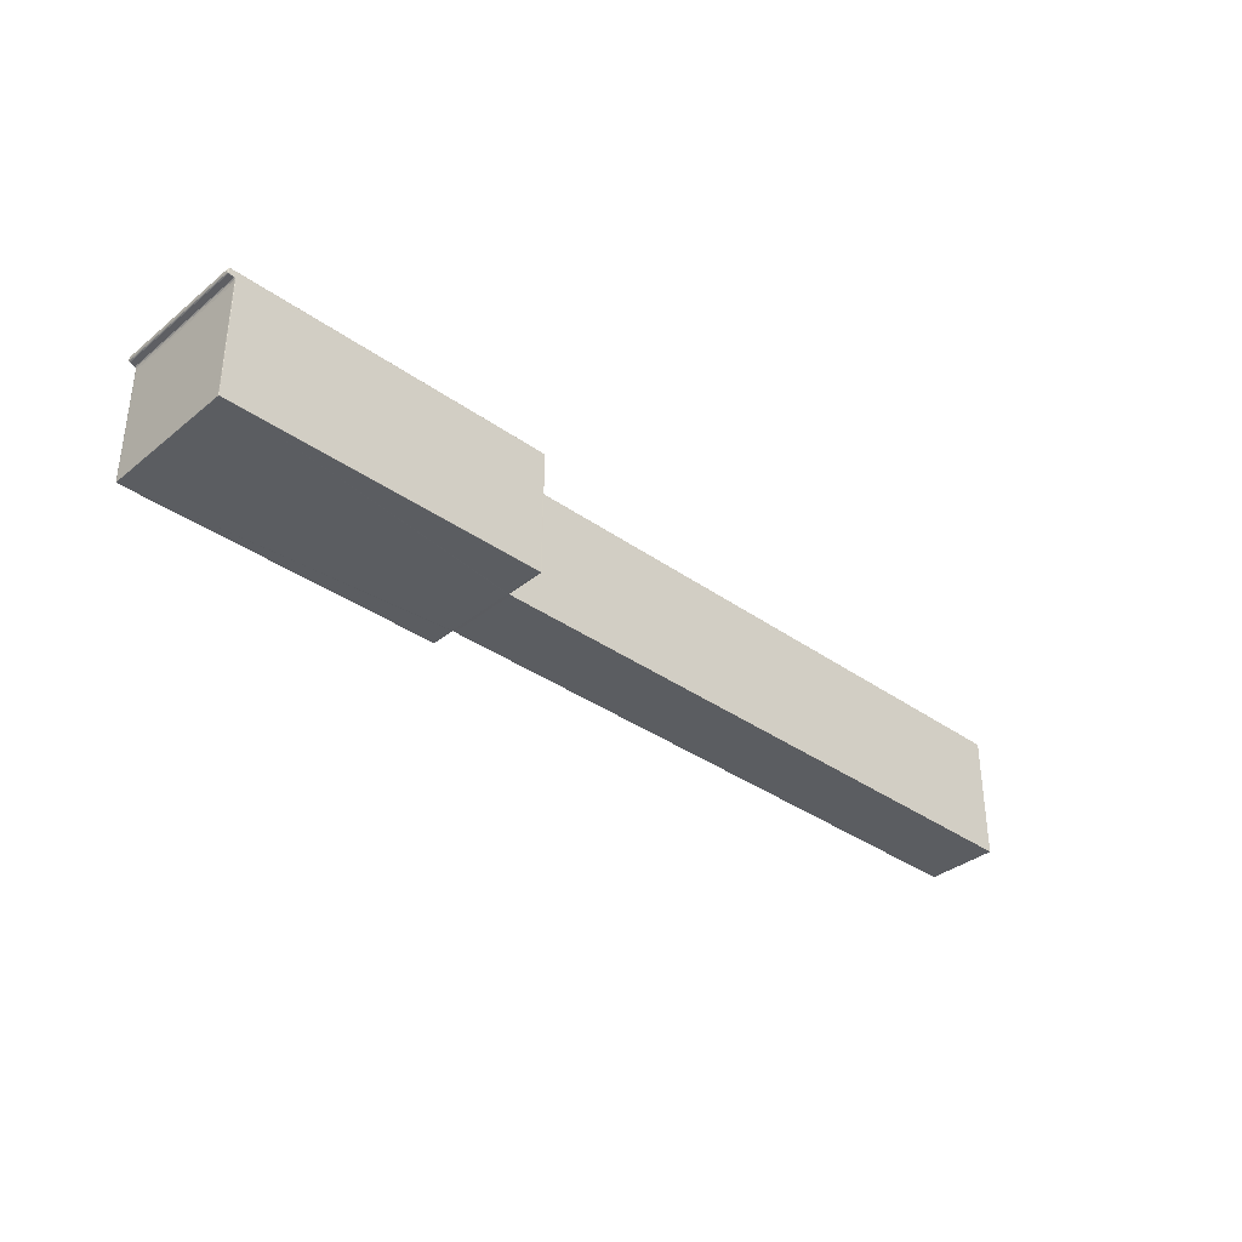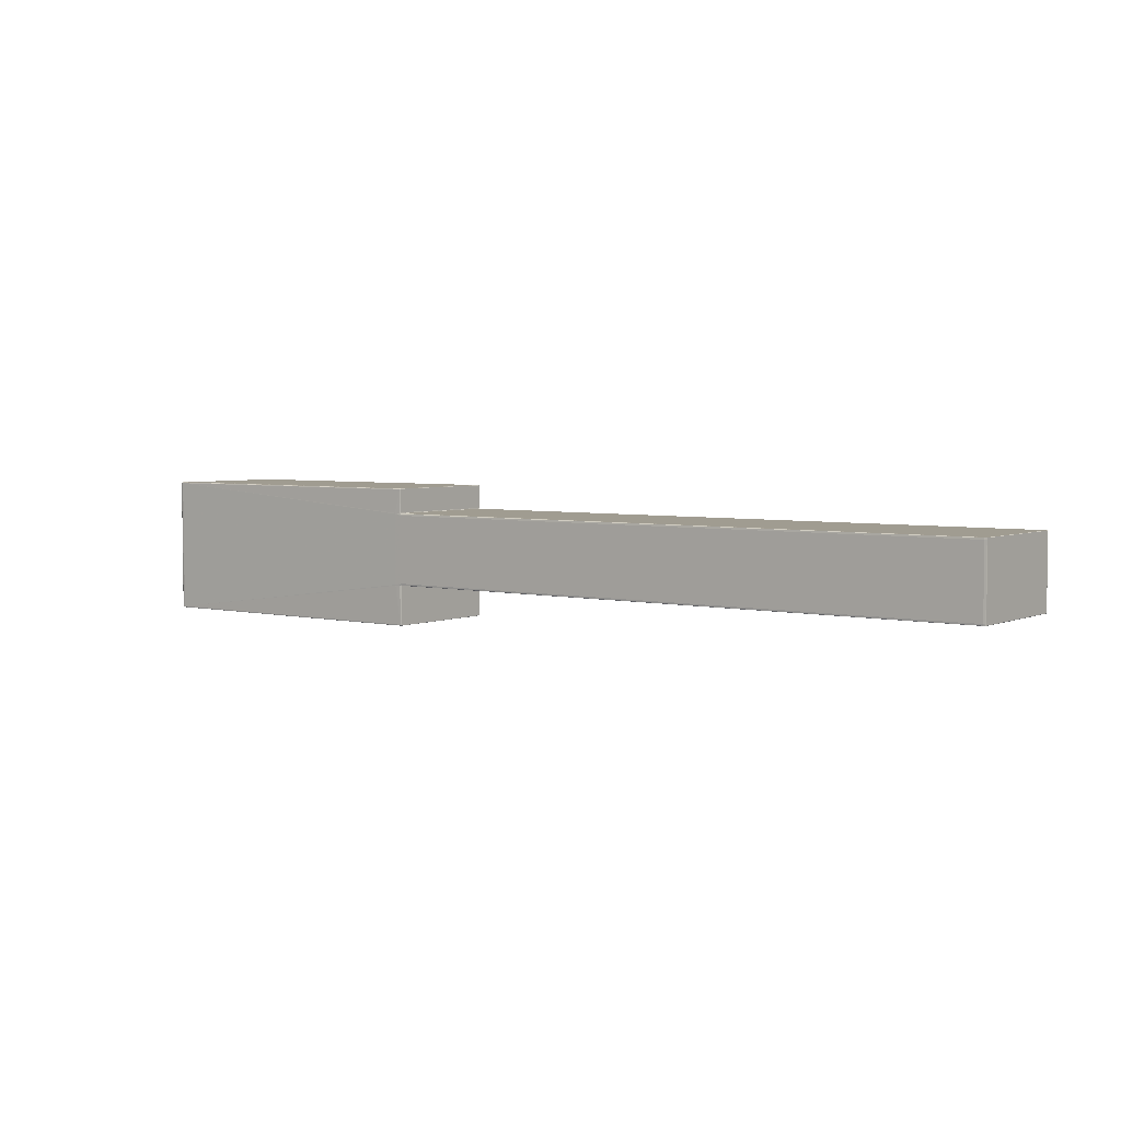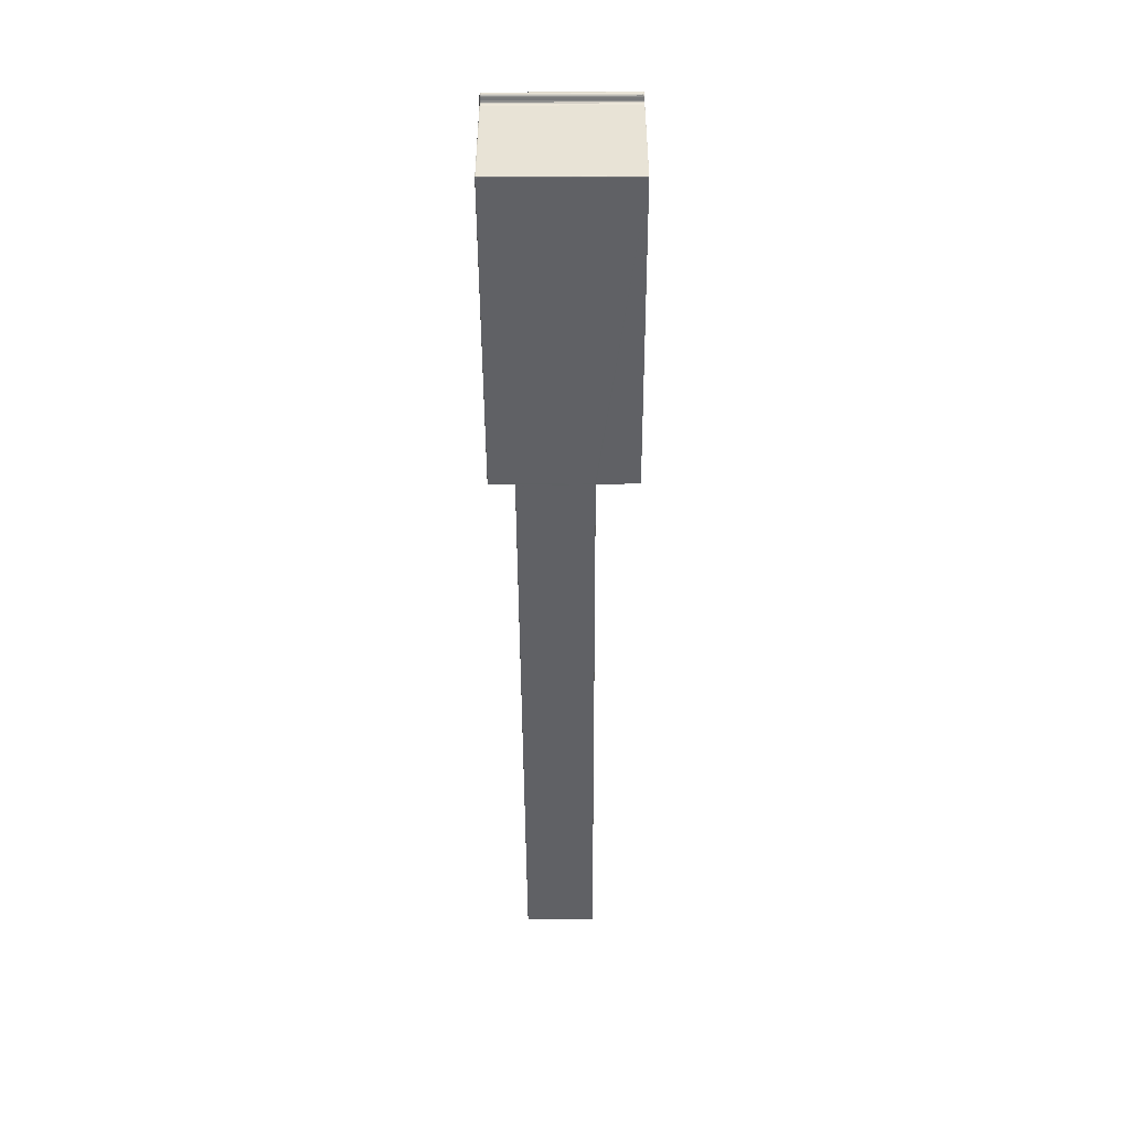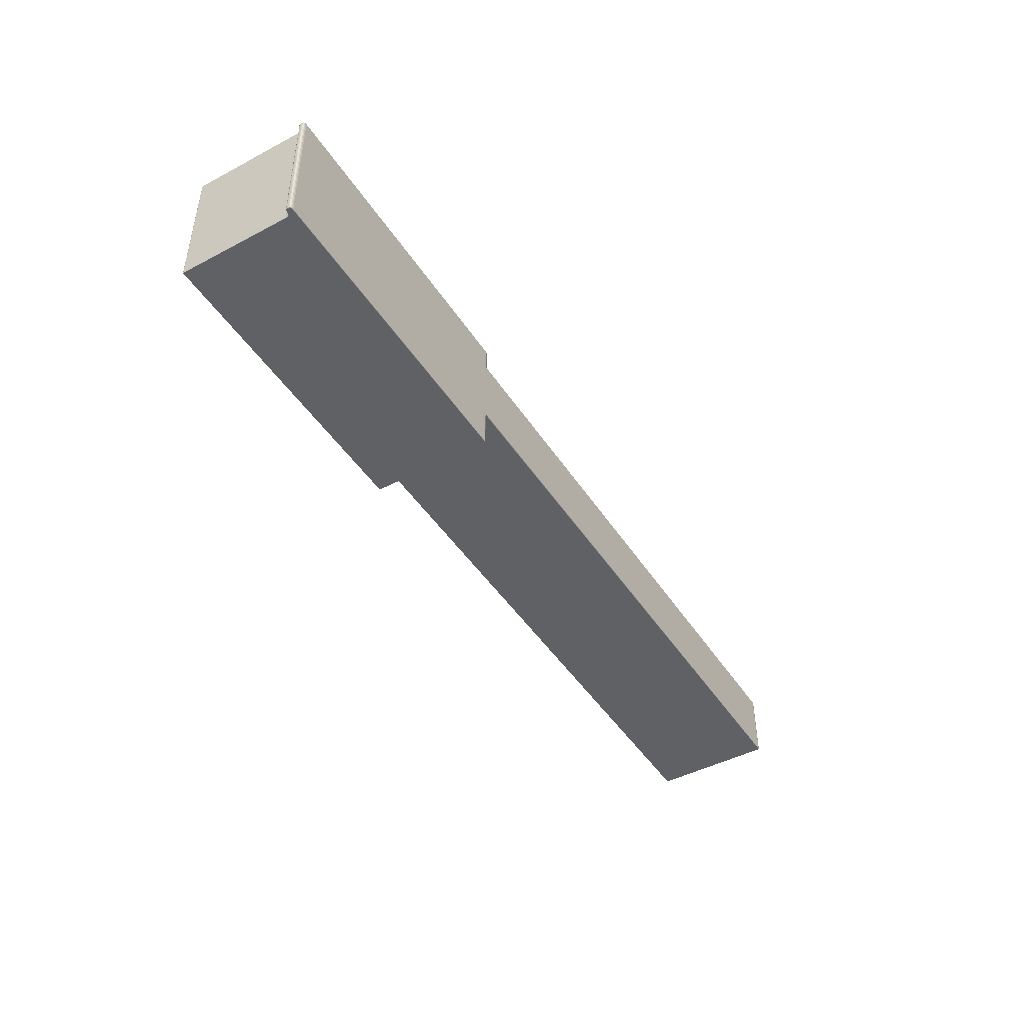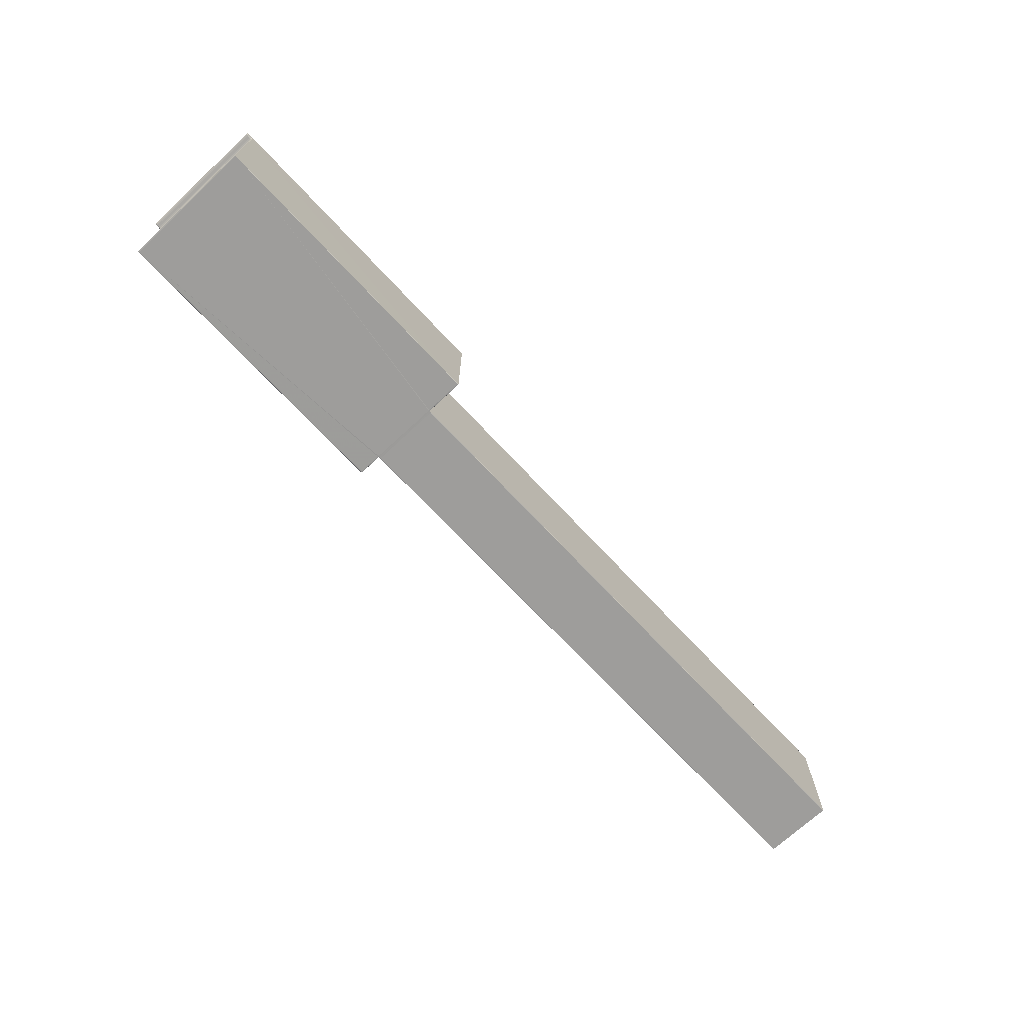
<metadata>
{"format":"obj","ext":"obj","renderer":"f3d","projection":"perspective","resolution":1024,"background":"white","views":[{"elev":-35.5,"azim":136.7,"up":"+Y"},{"elev":4.3,"azim":-143.2,"up":"+Z"},{"elev":-48.2,"azim":90.3,"up":"+Y"},{"elev":-45.7,"azim":121.2,"up":"+Z"},{"elev":-70.4,"azim":133.0,"up":"+Y"}]}
</metadata>
<code>
o G1
v 0.2093 0.5979 0.4381
v 0.2094 0.598 0.4381
v 0.2093 0.5978 0.4381
v 0.2093 0.5979 0.4379
v 0.2094 0.5979 0.4595
v 0.2094 0.598 0.4595
v 0.2093 0.5979 0.4597
v 0.2093 0.5979 0.4598
v 0.2094 0.598 0.4597
v 0.2093 0.5978 0.4597
v 0.2092 0.5977 0.4597
v 0.2092 0.5978 0.4598
v 0.2091 0.5978 0.4598
v 0.2091 0.5977 0.4598
v 0.209 0.5977 0.4598
v 0.2091 0.5977 0.4598
v 0.209 0.5977 0.4598
v 0.2085 0.5976 0.4599
v 0.2085 0.5976 0.4598
v 0.2083 0.5976 0.4599
v 0.2083 0.5975 0.4598
v 0.2082 0.5974 0.4599
v 0.2083 0.5977 0.4599
v 0.208 0.5977 0.4599
v 0.2085 0.5977 0.4599
v 0.2085 0.5979 0.4599
v 0.209 0.5978 0.4599
v 0.209 0.5979 0.4599
v 0.2092 0.5979 0.4598
v 0.209 0.5984 0.4599
v 0.1583 0.5984 0.4599
v 0.209 0.5985 0.4599
v 0.2092 0.5984 0.4598
v 0.2092 0.5983 0.4598
v 0.2091 0.5985 0.4598
v 0.2093 0.5984 0.4598
v 0.2092 0.5985 0.4598
v 0.2093 0.5984 0.4597
v 0.2093 0.5983 0.4598
v 0.2094 0.5983 0.4597
v 0.2093 0.598 0.4598
v 0.2094 0.5983 0.4595
v 0.2094 0.5984 0.4595
v 0.2094 0.5983 0.4381
v 0.2093 0.5984 0.4381
v 0.2093 0.5983 0.4379
v 0.2093 0.5984 0.4379
v 0.2093 0.598 0.4379
v 0.2092 0.5984 0.4379
v 0.2092 0.5985 0.4379
v 0.2091 0.5985 0.4379
v 0.2093 0.5985 0.4381
v 0.2091 0.5985 0.4379
v 0.2092 0.5986 0.4381
v 0.209 0.5986 0.4379
v 0.2091 0.5985 0.4379
v 0.209 0.5985 0.4379
v 0.1584 0.5985 0.4379
v 0.1582 0.5985 0.4379
v 0.1584 0.5986 0.4379
v 0.2088 0.5986 0.4379
v 0.1583 0.5986 0.4381
v 0.1582 0.5985 0.4379
v 0.1582 0.5985 0.4379
v 0.1582 0.5986 0.4381
v 0.1582 0.5986 0.4443
v 0.1582 0.5985 0.4443
v 0.1583 0.5986 0.4443
v 0.1582 0.5986 0.4444
v 0.1578 0.5986 0.4444
v 0.1581 0.5985 0.4444
v 0.1583 0.5986 0.4444
v 0.1582 0.5986 0.4445
v 0.1583 0.5987 0.4445
v 0.1579 0.5986 0.4445
v 0.05853 0.5986 0.4445
v 0.05853 0.5985 0.4444
v 0.05823 0.5985 0.4445
v 0.05852 0.5986 0.4447
v 0.05822 0.5986 0.4447
v 0.05852 0.5986 0.4556
v 0.1583 0.5987 0.4447
v 0.05822 0.5986 0.4556
v 0.05853 0.5986 0.4558
v 0.1583 0.5987 0.4556
v 0.1583 0.5987 0.4558
v 0.1593 0.5987 0.4558
v 0.1582 0.5986 0.4558
v 0.1583 0.5986 0.4559
v 0.1582 0.5986 0.4559
v 0.1583 0.5986 0.4559
v 0.1582 0.5986 0.4559
v 0.1593 0.5987 0.4559
v 0.1583 0.5986 0.4597
v 0.1584 0.5986 0.4598
v 0.1582 0.5986 0.4597
v 0.2088 0.5986 0.4597
v 0.2088 0.5986 0.4381
v 0.2088 0.5986 0.4598
v 0.209 0.5986 0.4597
v 0.209 0.5986 0.4381
v 0.209 0.5986 0.4598
v 0.2092 0.5986 0.4597
v 0.2091 0.5985 0.4598
v 0.2093 0.5985 0.4597
v 0.2091 0.5985 0.4598
v 0.209 0.5985 0.4598
v 0.2088 0.5986 0.4598
v 0.1584 0.5985 0.4598
v 0.1582 0.5985 0.4598
v 0.1584 0.5985 0.4599
v 0.1582 0.5985 0.4598
v 0.2088 0.5985 0.4599
v 0.1582 0.5984 0.4598
v 0.1582 0.5985 0.4598
v 0.1582 0.5985 0.4598
v 0.1582 0.5984 0.4598
v 0.1582 0.5985 0.4597
v 0.1582 0.5985 0.456
v 0.1582 0.5985 0.4559
v 0.1582 0.5986 0.456
v 0.1582 0.5788 0.456
v 0.1582 0.5788 0.4559
v 0.1582 0.5787 0.456
v 0.1582 0.5788 0.4598
v 0.1582 0.5787 0.4598
v 0.1582 0.5788 0.4598
v 0.1582 0.5787 0.4598
v 0.1584 0.5788 0.4599
v 0.1584 0.5787 0.4598
v 0.2079 0.5788 0.4599
v 0.2079 0.5787 0.4598
v 0.2081 0.5788 0.4598
v 0.208 0.5974 0.4599
v 0.2081 0.5787 0.4598
v 0.2081 0.5788 0.4598
v 0.2081 0.5969 0.4599
v 0.2082 0.5969 0.4598
v 0.2082 0.5969 0.4597
v 0.2082 0.5974 0.4598
v 0.2082 0.5974 0.4597
v 0.2084 0.5975 0.4597
v 0.2082 0.5974 0.4381
v 0.2082 0.5969 0.4381
v 0.2084 0.5975 0.4381
v 0.2082 0.5974 0.4379
v 0.2083 0.5975 0.4379
v 0.2082 0.5974 0.4379
v 0.2082 0.5969 0.4379
v 0.2081 0.5969 0.4379
v 0.2081 0.5788 0.4379
v 0.2081 0.5788 0.4379
v 0.2081 0.5787 0.4379
v 0.2081 0.5788 0.4381
v 0.2081 0.5788 0.4597
v 0.2081 0.5787 0.4597
v 0.2081 0.5787 0.4598
v 0.208 0.5787 0.4597
v 0.2079 0.5787 0.4598
v 0.1583 0.5787 0.4597
v 0.2079 0.5787 0.4379
v 0.2079 0.5787 0.4379
v 0.1584 0.5787 0.4379
v 0.1584 0.5787 0.4379
v 0.1582 0.5787 0.4379
v 0.1583 0.5787 0.4443
v 0.1582 0.5787 0.4443
v 0.1583 0.5787 0.4445
v 0.1582 0.5787 0.4445
v 0.1582 0.5787 0.4444
v 0.1579 0.5787 0.4445
v 0.05824 0.5787 0.4444
v 0.05823 0.5787 0.4445
v 0.05823 0.5788 0.4444
v 0.1581 0.5788 0.4444
v 0.05822 0.5984 0.4444
v 0.0582 0.5788 0.4445
v 0.05819 0.5984 0.4445
v 0.0582 0.5788 0.4558
v 0.05823 0.5788 0.4558
v 0.05823 0.5787 0.4558
v 0.05819 0.5984 0.4558
v 0.0582 0.5985 0.4558
v 0.05822 0.5984 0.4559
v 0.1581 0.5984 0.4559
v 0.05823 0.5985 0.4558
v 0.05824 0.5985 0.4558
v 0.1581 0.5985 0.4559
v 0.05853 0.5985 0.4558
v 0.05823 0.5985 0.4558
v 0.1578 0.5986 0.4559
v 0.1579 0.5986 0.4558
v 0.1581 0.5788 0.4559
v 0.1582 0.5984 0.456
v 0.1582 0.5787 0.4559
v 0.1582 0.5787 0.4558
v 0.1582 0.5787 0.4559
v 0.1583 0.5787 0.4559
v 0.1583 0.5787 0.4558
v 0.1579 0.5787 0.4558
v 0.05824 0.5787 0.4558
v 0.0582 0.5985 0.4445
v 0.05823 0.5985 0.4444
v 0.05824 0.5985 0.4444
v 0.1582 0.5788 0.4443
v 0.1582 0.5788 0.4379
v 0.1582 0.5788 0.4379
v 0.1582 0.5985 0.4379
v 0.1582 0.5787 0.4379
v 0.2081 0.5787 0.4379
v 0.1584 0.5787 0.4598
v 0.1582 0.5787 0.4597
v 0.2083 0.5976 0.4379
v 0.2085 0.5976 0.4379
v 0.2092 0.5979 0.4379
v 0.2091 0.5978 0.4379
v 0.2091 0.5977 0.4379
v 0.2092 0.5978 0.4379
v 0.2091 0.5977 0.4379
v 0.209 0.5977 0.4379
v 0.2092 0.5977 0.4381
v 0.209 0.5976 0.4381
v 0.209 0.5976 0.4597
v 0.2085 0.5976 0.4381
v 0.2085 0.5976 0.4597
v 0.2085 0.5976 0.4379
v 0.209 0.5977 0.4379
v 0.1593 0.5987 0.4445
v 0.1593 0.5987 0.4443
f 1 48 2
f 5 2 6
f 3 4 1
f 9 5 6
f 8 10 7
f 41 7 9
f 3 11 221
f 12 11 10
f 13 14 12
f 29 12 8
f 223 14 15
f 15 16 17
f 23 20 18
f 19 17 18
f 21 18 20
f 22 21 20
f 20 24 22
f 201 181 200
f 27 26 25
f 28 13 29
f 34 33 30
f 30 35 32
f 34 36 33
f 33 37 35
f 36 105 37
f 39 38 36
f 41 39 34
f 9 39 41
f 9 42 40
f 40 43 38
f 44 43 42
f 42 2 44
f 45 46 47
f 2 46 44
f 215 49 48
f 50 49 51
f 52 47 50
f 53 51 56
f 54 50 53
f 101 53 55
f 55 56 57
f 61 57 58
f 63 58 59
f 61 62 98
f 65 60 63
f 67 65 64
f 59 64 63
f 66 62 65
f 66 71 69
f 66 72 68
f 71 203 77
f 69 75 73
f 73 72 69
f 75 79 82
f 77 75 70
f 76 204 78
f 79 78 80
f 79 83 81
f 228 82 85
f 81 190 84
f 88 86 85
f 91 93 87
f 88 89 86
f 89 92 91
f 91 121 94
f 94 99 97
f 95 96 116
f 101 97 100
f 97 102 100
f 103 101 100
f 100 104 103
f 52 103 105
f 37 103 104
f 105 38 43
f 102 106 104
f 35 104 106
f 109 111 113
f 99 107 102
f 95 108 99
f 110 111 109
f 95 110 109
f 112 31 111
f 110 115 112
f 112 117 114
f 116 118 115
f 122 125 117
f 119 96 121
f 119 120 194
f 121 120 119
f 124 123 197
f 212 125 122
f 128 125 126
f 127 117 125
f 127 31 114
f 128 129 127
f 132 129 130
f 131 135 133
f 137 22 134
f 135 136 133
f 133 138 137
f 137 140 22
f 136 139 138
f 138 141 140
f 140 142 21
f 139 143 141
f 142 143 145
f 149 143 144
f 146 145 143
f 148 147 146
f 150 146 149
f 149 152 150
f 151 144 154
f 210 151 153
f 154 156 153
f 144 155 154
f 157 155 136
f 158 157 159
f 158 153 156
f 160 159 211
f 200 181 171
f 162 163 164
f 210 161 162
f 209 163 165
f 166 165 163
f 167 168 170
f 171 173 172
f 172 175 170
f 3 1 5
f 172 177 174
f 176 71 175
f 178 174 177
f 178 179 182
f 181 177 173
f 201 179 181
f 180 182 179
f 113 24 26
f 182 186 183
f 188 90 191
f 183 187 190
f 120 185 194
f 92 188 120
f 84 187 189
f 192 189 191
f 88 191 90
f 194 193 123
f 197 193 195
f 193 201 195
f 58 213 148
f 195 199 198
f 160 212 124
f 178 203 176
f 202 204 203
f 175 67 205
f 167 175 205
f 165 205 206
f 64 205 67
f 206 208 207
f 209 206 207
f 182 183 83
f 126 160 211
f 159 130 211
f 128 211 130
f 159 135 132
f 147 214 226
f 185 188 186
f 218 215 4
f 219 216 218
f 221 218 3
f 220 217 219
f 222 219 221
f 222 11 223
f 220 224 226
f 224 223 225
f 224 142 145
f 145 226 224
f 227 226 214
f 225 15 19
f 142 19 21
f 98 55 61
f 74 228 229
f 1 4 48
f 5 1 2
f 3 218 4
f 9 7 5
f 8 12 10
f 41 8 7
f 3 10 11
f 12 14 11
f 13 16 14
f 29 13 12
f 223 11 14
f 15 14 16
f 18 17 25
f 17 16 27
f 16 13 27
f 27 25 17
f 25 23 18
f 19 15 17
f 21 19 18
f 22 140 21
f 23 24 20
f 24 134 22
f 196 195 200
f 195 201 200
f 27 28 26
f 28 27 13
f 30 28 34
f 28 29 34
f 30 33 35
f 34 39 36
f 33 36 37
f 36 38 105
f 39 40 38
f 34 29 41
f 29 8 41
f 9 40 39
f 9 6 42
f 40 42 43
f 44 45 43
f 42 6 2
f 45 44 46
f 2 48 46
f 47 46 49
f 46 48 49
f 48 4 215
f 50 47 49
f 52 45 47
f 53 50 51
f 54 52 50
f 101 54 53
f 55 53 56
f 58 60 61
f 61 55 57
f 63 60 58
f 61 60 62
f 65 62 60
f 66 65 67
f 65 63 64
f 59 208 64
f 66 68 62
f 66 67 71
f 66 69 72
f 204 77 203
f 77 70 71
f 70 69 71
f 69 70 75
f 73 74 72
f 74 73 82
f 73 75 82
f 75 76 79
f 77 76 75
f 76 77 204
f 79 76 78
f 79 80 83
f 93 91 94
f 94 97 93
f 97 98 228
f 93 97 87
f 98 62 229
f 62 68 229
f 87 97 228
f 85 86 87
f 98 229 228
f 228 74 82
f 82 79 81
f 85 87 228
f 82 81 85
f 81 83 190
f 85 81 192
f 81 84 192
f 192 88 85
f 87 86 89
f 89 91 87
f 88 90 89
f 89 90 92
f 91 92 121
f 121 96 94
f 94 95 99
f 95 94 96
f 101 98 97
f 97 99 102
f 103 54 101
f 100 102 104
f 52 54 103
f 37 105 103
f 43 45 52
f 52 105 43
f 102 107 106
f 35 37 104
f 113 32 107
f 32 35 106
f 107 32 106
f 107 108 113
f 108 109 113
f 99 108 107
f 95 109 108
f 110 112 111
f 95 116 110
f 112 114 31
f 110 116 115
f 112 115 117
f 116 96 118
f 115 118 117
f 118 119 117
f 119 122 117
f 119 118 96
f 123 122 194
f 122 119 194
f 121 92 120
f 124 122 123
f 122 124 212
f 212 126 125
f 128 127 125
f 127 114 117
f 127 129 31
f 128 130 129
f 132 131 129
f 131 132 135
f 134 131 137
f 131 133 137
f 135 157 136
f 133 136 138
f 137 138 140
f 136 155 139
f 138 139 141
f 140 141 142
f 139 144 143
f 142 141 143
f 149 146 143
f 146 147 145
f 148 213 147
f 150 148 146
f 149 151 152
f 151 149 144
f 210 152 151
f 154 155 156
f 153 151 154
f 144 139 155
f 157 156 155
f 158 156 157
f 158 161 153
f 160 158 159
f 166 163 161
f 161 158 168
f 158 160 198
f 158 198 199
f 168 158 199
f 168 166 161
f 171 169 200
f 169 168 200
f 181 173 171
f 199 196 168
f 196 200 168
f 162 161 163
f 210 153 161
f 209 164 163
f 166 167 165
f 166 168 167
f 168 169 170
f 172 170 171
f 170 169 171
f 172 174 175
f 5 7 10
f 10 3 5
f 172 173 177
f 175 174 176
f 176 203 71
f 178 176 174
f 178 177 179
f 181 179 177
f 201 180 179
f 180 184 182
f 28 30 26
f 30 32 113
f 26 30 113
f 113 111 24
f 111 31 134
f 31 129 134
f 129 131 134
f 24 23 26
f 23 25 26
f 134 24 111
f 182 184 186
f 191 189 188
f 189 187 186
f 188 189 186
f 183 186 187
f 120 188 185
f 92 90 188
f 84 190 187
f 192 84 189
f 88 192 191
f 194 185 193
f 197 123 193
f 193 180 201
f 207 208 58
f 208 59 58
f 58 57 213
f 207 58 164
f 57 56 51
f 51 49 57
f 49 215 57
f 215 216 227
f 216 217 227
f 227 214 57
f 215 227 57
f 164 58 150
f 164 209 207
f 210 162 152
f 162 164 150
f 150 152 162
f 57 214 213
f 148 150 58
f 198 197 195
f 195 196 199
f 124 197 198
f 198 160 124
f 178 202 203
f 202 78 204
f 175 71 67
f 167 170 175
f 165 167 205
f 64 206 205
f 206 64 208
f 209 165 206
f 183 190 83
f 83 80 178
f 80 78 202
f 202 178 80
f 178 182 83
f 126 212 160
f 159 132 130
f 128 126 211
f 159 157 135
f 147 213 214
f 186 184 185
f 184 180 185
f 180 193 185
f 218 216 215
f 219 217 216
f 221 219 218
f 220 227 217
f 222 220 219
f 222 221 11
f 220 222 224
f 224 222 223
f 224 225 142
f 145 147 226
f 227 220 226
f 225 223 15
f 142 225 19
f 98 101 55
f 68 72 229
f 72 74 229

</code>
